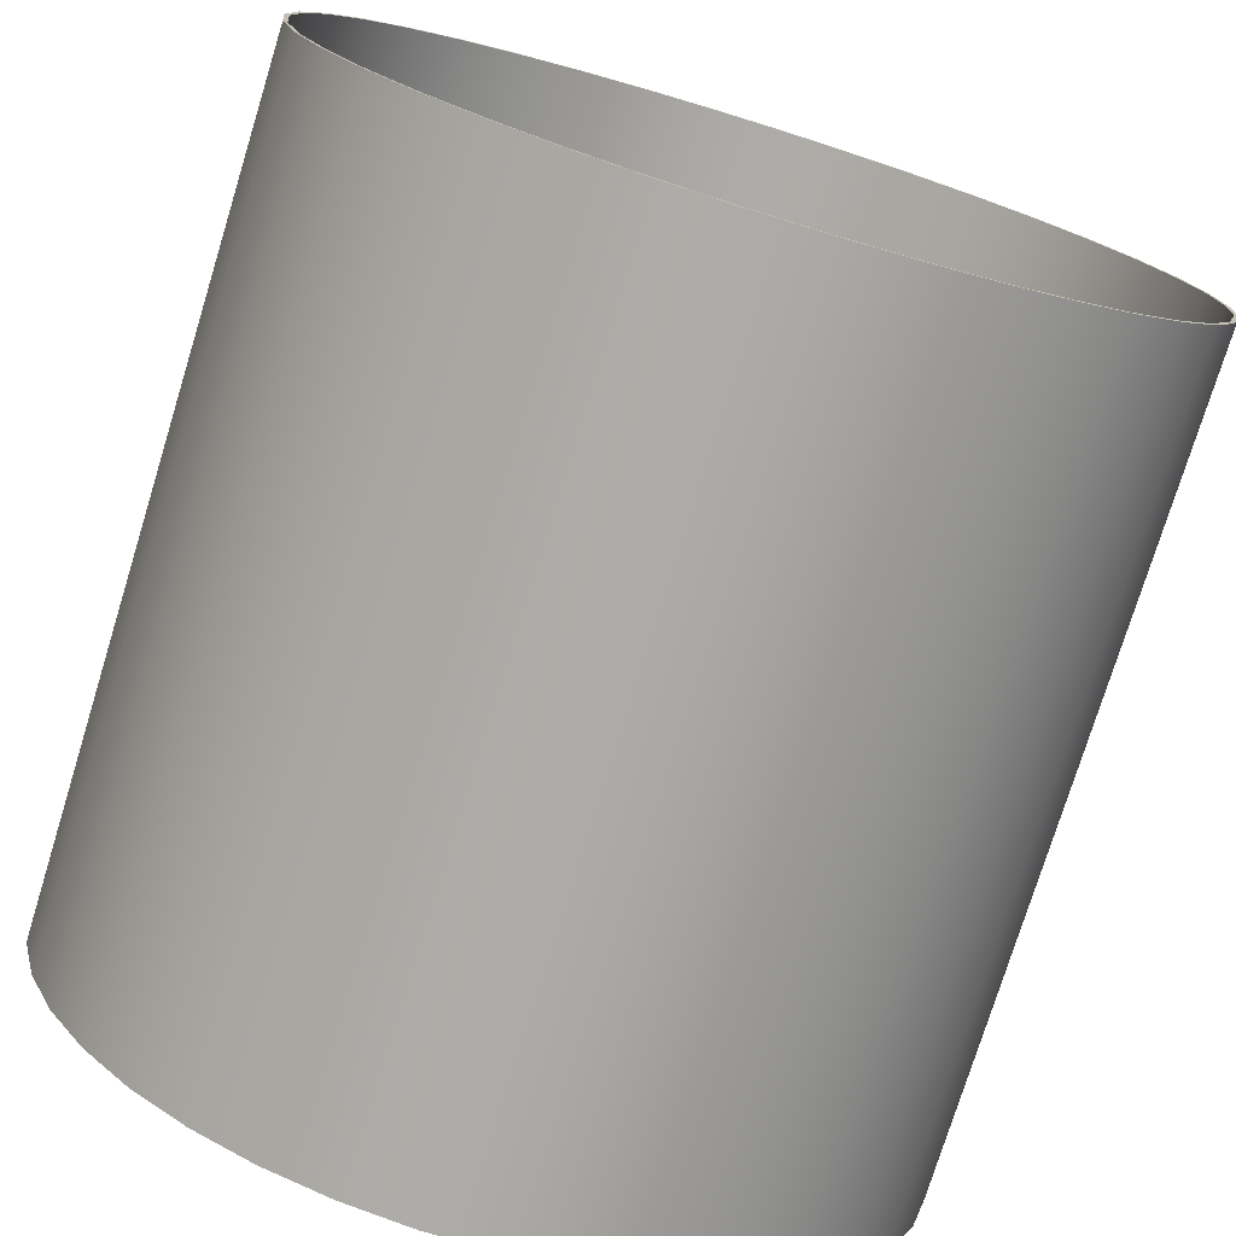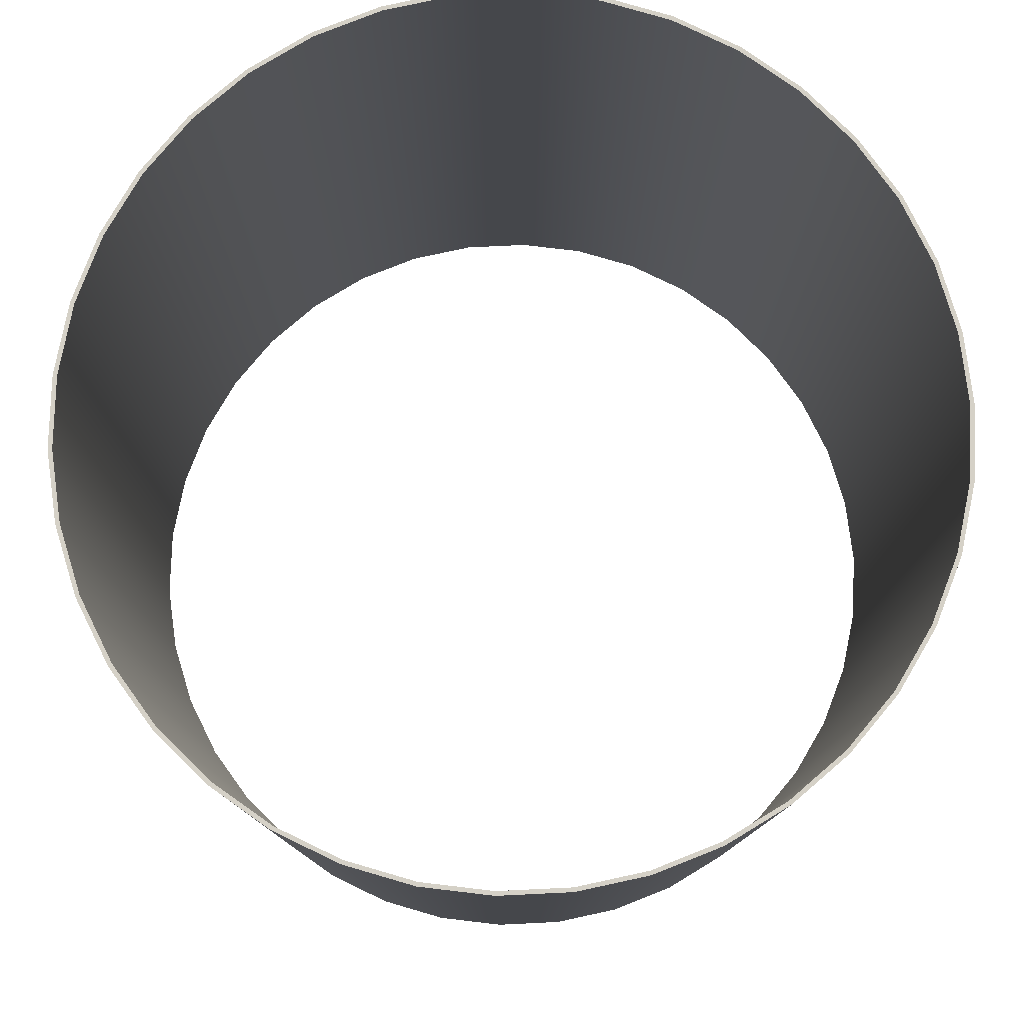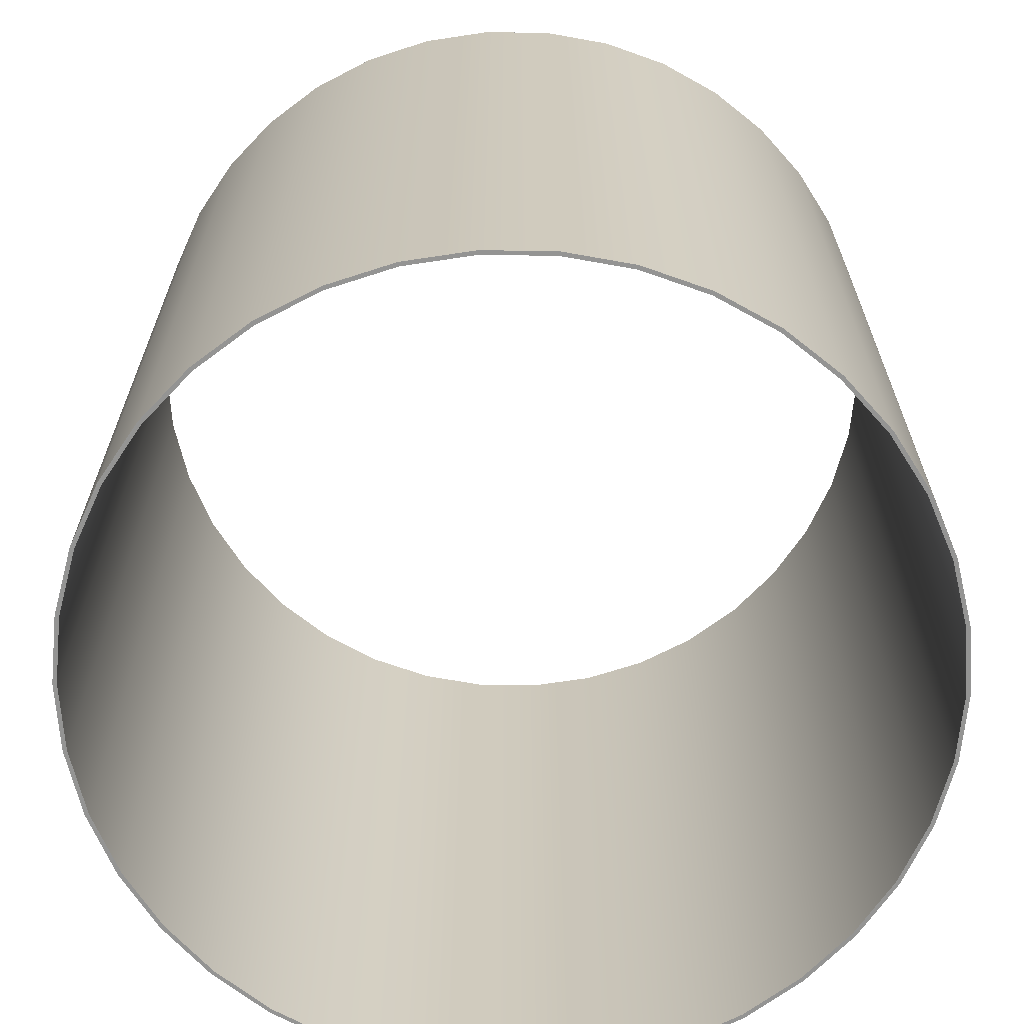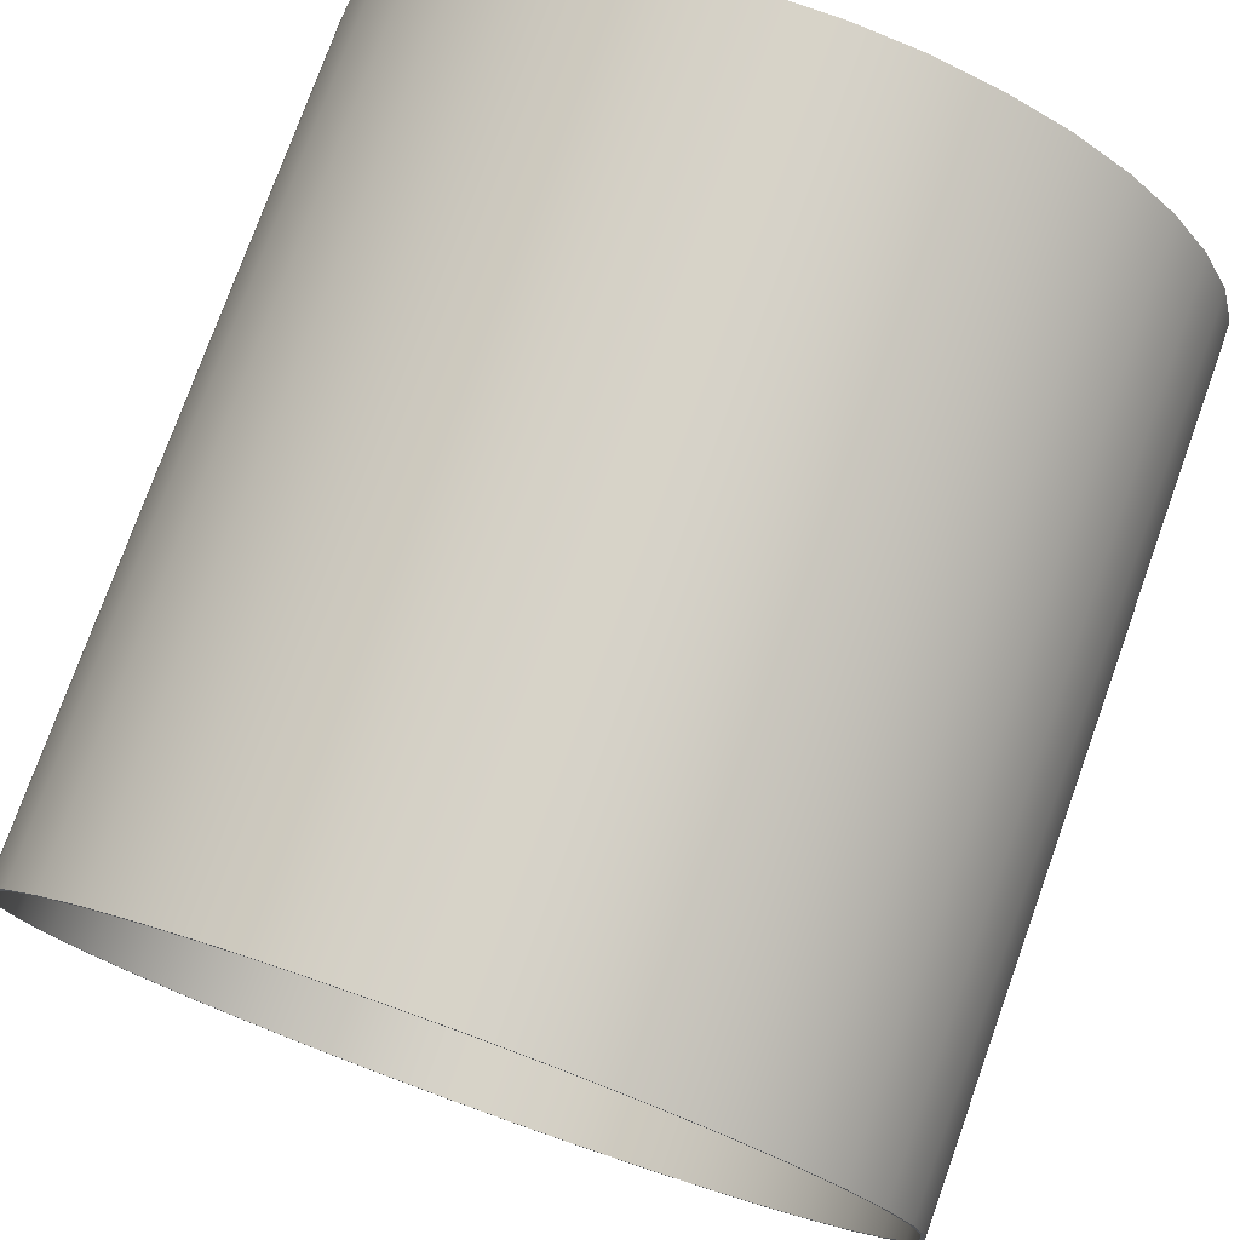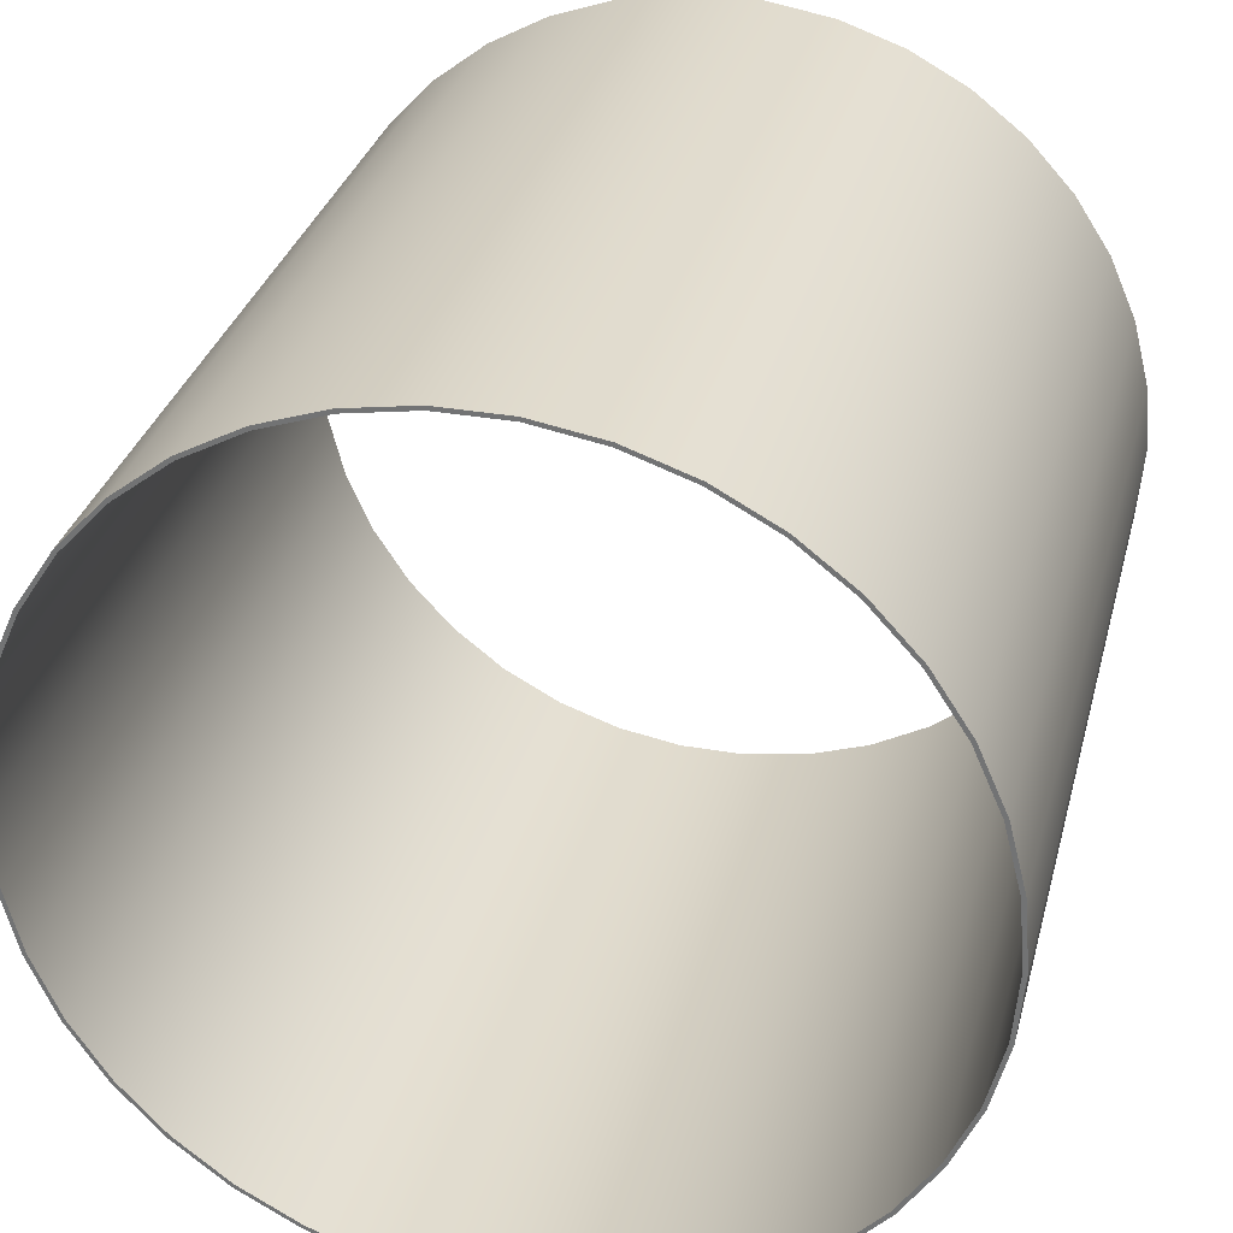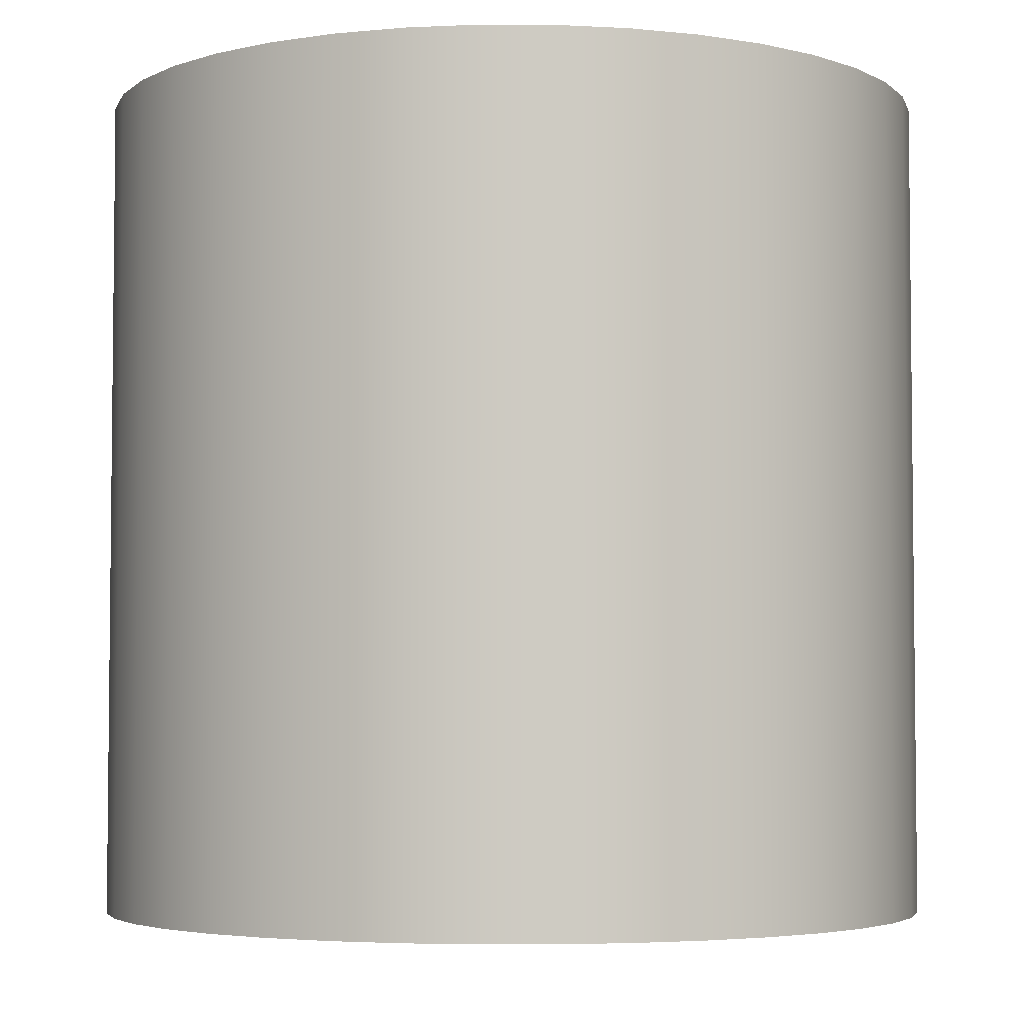
<metadata>
{"format":"obj","ext":"obj","renderer":"f3d","projection":"perspective","resolution":1024,"background":"white","views":[{"elev":-76.1,"azim":162.9,"up":"+Z"},{"elev":79.4,"azim":-125.9,"up":"+Y"},{"elev":-67.0,"azim":-142.9,"up":"+Y"},{"elev":76.9,"azim":-160.2,"up":"+Z"},{"elev":31.7,"azim":-165.9,"up":"+Z"},{"elev":-4.1,"azim":18.3,"up":"+Y"}]}
</metadata>
<code>
g Body3
v -100 200 0
v -98.64 200 16.46
v -94.58 200 32.47
v -87.95 200 47.59
v -78.91 200 61.42
v -67.73 200 73.57
v -54.69 200 83.72
v -40.17 200 91.58
v -24.55 200 96.94
v -8.258 200 99.66
v 8.258 200 99.66
v 24.55 200 96.94
v 40.17 200 91.58
v 54.69 200 83.72
v 67.73 200 73.57
v 78.91 200 61.42
v 87.95 200 47.59
v 94.58 200 32.47
v 98.64 200 16.46
v 100 200 0
v 98.64 200 -16.46
v 94.58 200 -32.47
v 87.95 200 -47.59
v 78.91 200 -61.42
v 67.73 200 -73.57
v 54.69 200 -83.72
v 40.17 200 -91.58
v 24.55 200 -96.94
v 8.258 200 -99.66
v -8.258 200 -99.66
v -24.55 200 -96.94
v -40.17 200 -91.58
v -54.69 200 -83.72
v -67.73 200 -73.57
v -78.91 200 -61.42
v -87.95 200 -47.59
v -94.58 200 -32.47
v -98.64 200 -16.46
v -100 0 0
v -98.64 0 -16.46
v -94.58 0 -32.47
v -87.95 0 -47.59
v -78.91 0 -61.42
v -67.73 0 -73.57
v -54.69 0 -83.72
v -40.17 0 -91.58
v -24.55 0 -96.94
v -8.258 0 -99.66
v 8.258 0 -99.66
v 24.55 0 -96.94
v 40.17 0 -91.58
v 54.69 0 -83.72
v 67.73 0 -73.57
v 78.91 0 -61.42
v 87.95 0 -47.59
v 94.58 0 -32.47
v 98.64 0 -16.46
v 100 0 0
v 98.64 0 16.46
v 94.58 0 32.47
v 87.95 0 47.59
v 78.91 0 61.42
v 67.73 0 73.57
v 54.69 0 83.72
v 40.17 0 91.58
v 24.55 0 96.94
v 8.258 0 99.66
v -8.258 0 99.66
v -24.55 0 96.94
v -40.17 0 91.58
v -54.69 0 83.72
v -67.73 0 73.57
v -78.91 0 61.42
v -87.95 0 47.59
v -94.58 0 32.47
v -98.64 0 16.46
v -101 200 0
v -99.62 200 -16.62
v -95.53 200 -32.79
v -88.83 200 -48.07
v -79.7 200 -62.04
v -68.41 200 -74.31
v -55.24 200 -84.55
v -40.57 200 -92.49
v -24.79 200 -97.91
v -8.341 200 -100.7
v 8.341 200 -100.7
v 24.79 200 -97.91
v 40.57 200 -92.49
v 55.24 200 -84.55
v 68.41 200 -74.31
v 79.7 200 -62.04
v 88.83 200 -48.07
v 95.53 200 -32.79
v 99.62 200 -16.62
v 101 200 0
v 99.62 200 16.62
v 95.53 200 32.79
v 88.83 200 48.07
v 79.7 200 62.04
v 68.41 200 74.31
v 55.24 200 84.55
v 40.57 200 92.49
v 24.79 200 97.91
v 8.341 200 100.7
v -8.341 200 100.7
v -24.79 200 97.91
v -40.57 200 92.49
v -55.24 200 84.55
v -68.41 200 74.31
v -79.7 200 62.04
v -88.83 200 48.07
v -95.53 200 32.79
v -99.62 200 16.62
v -101 0 0
v -99.62 0 16.62
v -95.53 0 32.79
v -88.83 0 48.07
v -79.7 0 62.04
v -68.41 0 74.31
v -55.24 0 84.55
v -40.57 0 92.49
v -24.79 0 97.91
v -8.341 0 100.7
v 8.341 0 100.7
v 24.79 0 97.91
v 40.57 0 92.49
v 55.24 0 84.55
v 68.41 0 74.31
v 79.7 0 62.04
v 88.83 0 48.07
v 95.53 0 32.79
v 99.62 0 16.62
v 101 0 0
v 99.62 0 -16.62
v 95.53 0 -32.79
v 88.83 0 -48.07
v 79.7 0 -62.04
v 68.41 0 -74.31
v 55.24 0 -84.55
v 40.57 0 -92.49
v 24.79 0 -97.91
v 8.341 0 -100.7
v -8.341 0 -100.7
v -24.79 0 -97.91
v -40.57 0 -92.49
v -55.24 0 -84.55
v -68.41 0 -74.31
v -79.7 0 -62.04
v -88.83 0 -48.07
v -95.53 0 -32.79
v -99.62 0 -16.62
f 2 76 1
f 1 76 39
f 1 39 38
f 38 39 40
f 38 40 37
f 37 40 41
f 37 41 36
f 36 41 42
f 36 42 35
f 35 42 43
f 35 43 34
f 34 43 44
f 34 44 33
f 33 44 45
f 33 45 32
f 32 45 46
f 32 46 31
f 31 46 47
f 31 47 30
f 30 47 48
f 30 48 29
f 29 48 49
f 29 49 28
f 28 49 50
f 28 50 27
f 27 50 51
f 27 51 26
f 26 51 52
f 26 52 25
f 25 52 53
f 25 53 24
f 24 53 54
f 24 54 23
f 23 54 55
f 23 55 22
f 22 55 56
f 22 56 21
f 21 56 57
f 21 57 20
f 20 57 58
f 20 58 19
f 19 58 59
f 19 59 18
f 18 59 60
f 18 60 17
f 17 60 61
f 17 61 16
f 16 61 62
f 16 62 15
f 15 62 63
f 15 63 14
f 14 63 64
f 14 64 13
f 13 64 65
f 13 65 12
f 12 65 66
f 12 66 11
f 11 66 67
f 11 67 10
f 10 67 68
f 10 68 9
f 9 68 69
f 9 69 8
f 8 69 70
f 8 70 7
f 7 70 71
f 7 71 6
f 6 71 72
f 6 72 5
f 5 72 73
f 5 73 4
f 4 73 74
f 4 74 3
f 3 74 75
f 3 75 2
f 2 75 76
f 78 152 77
f 77 152 115
f 77 115 114
f 114 115 116
f 114 116 113
f 113 116 117
f 113 117 112
f 112 117 118
f 112 118 111
f 111 118 119
f 111 119 110
f 110 119 120
f 110 120 109
f 109 120 121
f 109 121 108
f 108 121 122
f 108 122 107
f 107 122 123
f 107 123 106
f 106 123 124
f 106 124 105
f 105 124 125
f 105 125 104
f 104 125 126
f 104 126 103
f 103 126 127
f 103 127 102
f 102 127 128
f 102 128 101
f 101 128 129
f 101 129 100
f 100 129 130
f 100 130 99
f 99 130 131
f 99 131 98
f 98 131 132
f 98 132 97
f 97 132 133
f 97 133 96
f 96 133 134
f 96 134 95
f 95 134 135
f 95 135 94
f 94 135 136
f 94 136 93
f 93 136 137
f 93 137 92
f 92 137 138
f 92 138 91
f 91 138 139
f 91 139 90
f 90 139 140
f 90 140 89
f 89 140 141
f 89 141 88
f 88 141 142
f 88 142 87
f 87 142 143
f 87 143 86
f 86 143 144
f 86 144 85
f 85 144 145
f 85 145 84
f 84 145 146
f 84 146 83
f 83 146 147
f 83 147 82
f 82 147 148
f 82 148 81
f 81 148 149
f 81 149 80
f 80 149 150
f 80 150 79
f 79 150 151
f 79 151 78
f 78 151 152
f 2 1 77
f 77 1 38
f 77 38 78
f 78 38 37
f 78 37 79
f 79 37 36
f 79 36 80
f 80 36 35
f 80 35 81
f 81 35 34
f 81 34 82
f 82 34 33
f 82 33 83
f 83 33 32
f 83 32 84
f 84 32 31
f 84 31 85
f 85 31 30
f 85 30 86
f 86 30 29
f 86 29 87
f 87 29 88
f 88 29 28
f 88 28 89
f 89 28 27
f 89 27 90
f 90 27 26
f 90 26 91
f 91 26 25
f 91 25 92
f 92 25 24
f 92 24 93
f 93 24 23
f 93 23 94
f 94 23 22
f 94 22 95
f 95 22 21
f 95 21 96
f 96 21 20
f 96 20 19
f 96 19 97
f 97 19 18
f 97 18 98
f 98 18 17
f 98 17 99
f 99 17 16
f 99 16 100
f 100 16 15
f 100 15 101
f 101 15 14
f 101 14 102
f 102 14 13
f 102 13 103
f 103 13 12
f 103 12 104
f 104 12 11
f 104 11 105
f 105 11 10
f 105 10 106
f 106 10 107
f 107 10 9
f 107 9 108
f 108 9 8
f 108 8 109
f 109 8 7
f 109 7 110
f 110 7 6
f 110 6 111
f 111 6 5
f 111 5 112
f 112 5 4
f 112 4 113
f 113 4 3
f 113 3 114
f 114 3 2
f 114 2 77
f 40 39 115
f 115 39 76
f 115 76 116
f 116 76 75
f 116 75 117
f 117 75 74
f 117 74 118
f 118 74 73
f 118 73 119
f 119 73 72
f 119 72 120
f 120 72 71
f 120 71 121
f 121 71 70
f 121 70 122
f 122 70 69
f 122 69 123
f 123 69 68
f 123 68 124
f 124 68 67
f 124 67 125
f 125 67 126
f 126 67 66
f 126 66 127
f 127 66 65
f 127 65 128
f 128 65 64
f 128 64 129
f 129 64 63
f 129 63 130
f 130 63 62
f 130 62 131
f 131 62 61
f 131 61 132
f 132 61 60
f 132 60 133
f 133 60 59
f 133 59 134
f 134 59 58
f 134 58 57
f 134 57 135
f 135 57 56
f 135 56 136
f 136 56 55
f 136 55 137
f 137 55 54
f 137 54 138
f 138 54 53
f 138 53 139
f 139 53 52
f 139 52 140
f 140 52 51
f 140 51 141
f 141 51 50
f 141 50 142
f 142 50 49
f 142 49 143
f 143 49 48
f 143 48 144
f 144 48 145
f 145 48 47
f 145 47 146
f 146 47 46
f 146 46 147
f 147 46 45
f 147 45 148
f 148 45 44
f 148 44 149
f 149 44 43
f 149 43 150
f 150 43 42
f 150 42 151
f 151 42 41
f 151 41 152
f 152 41 40
f 152 40 115

</code>
